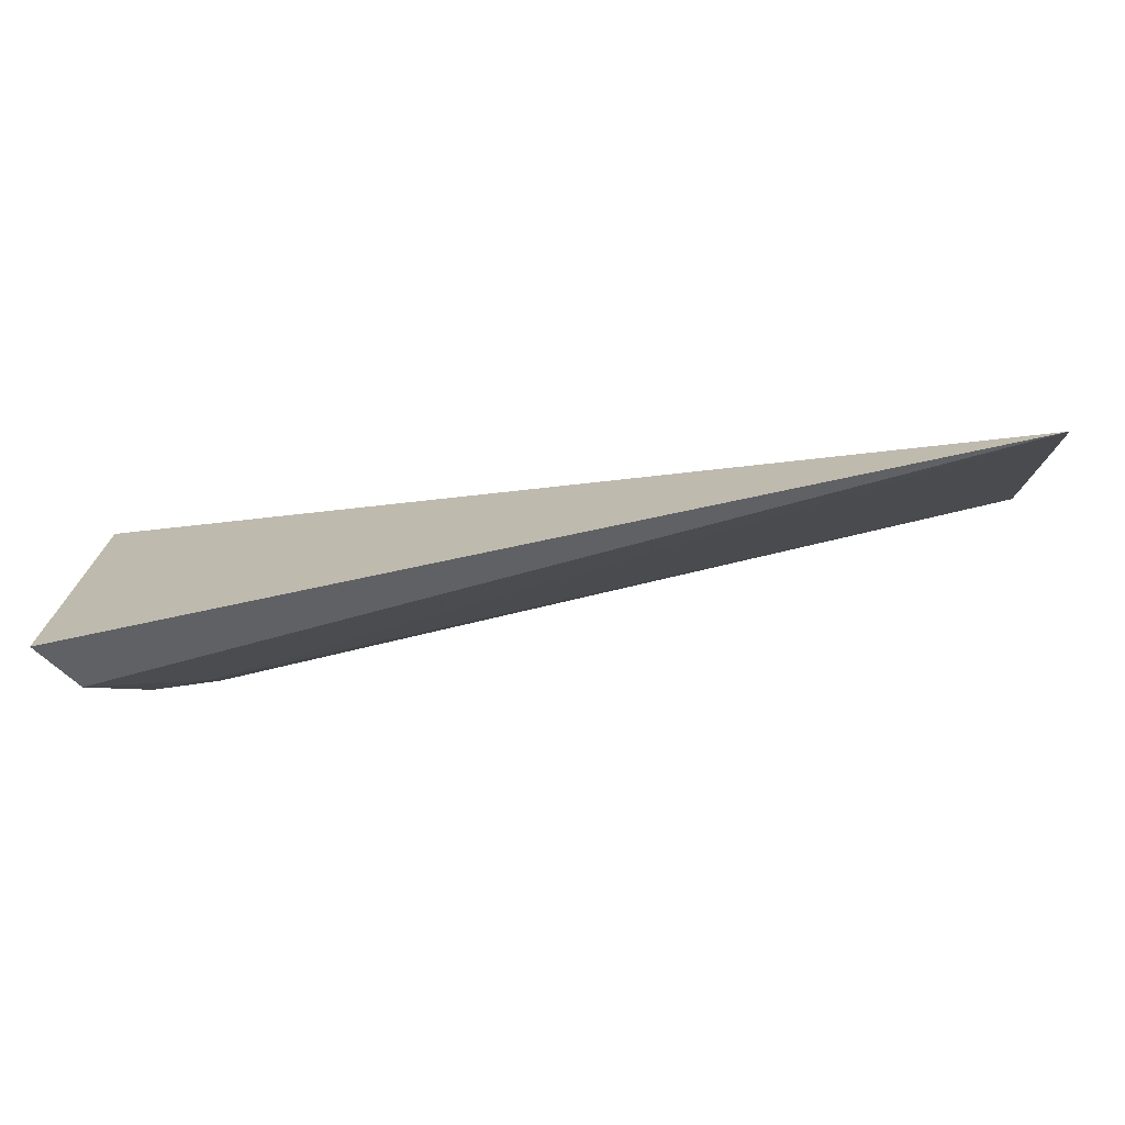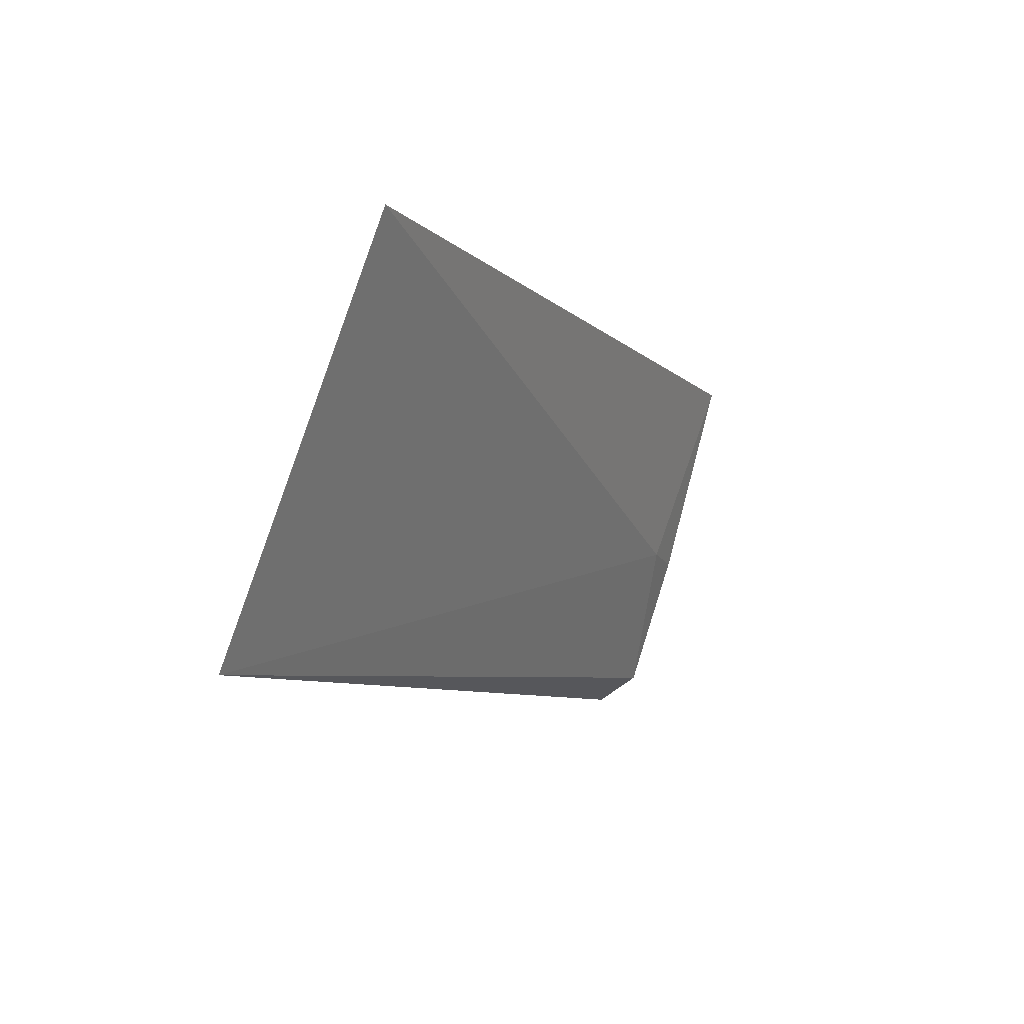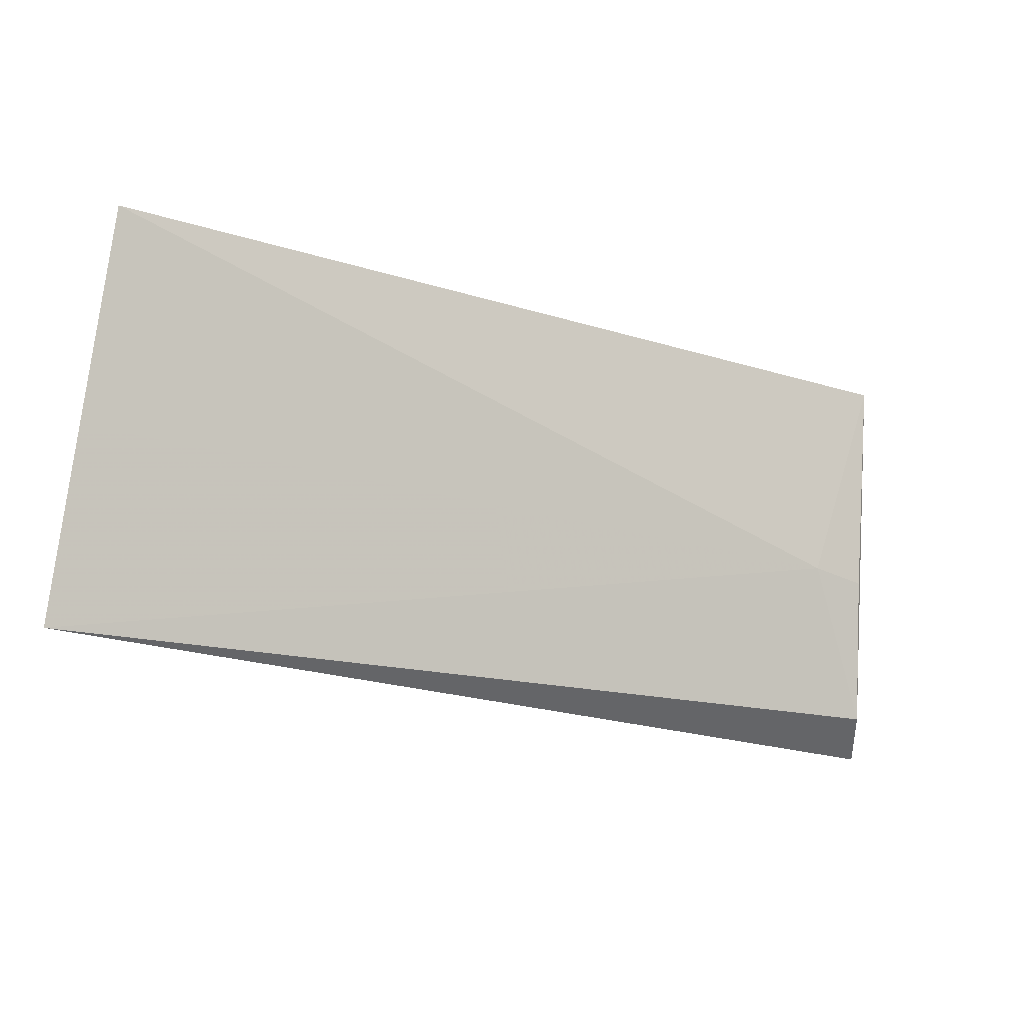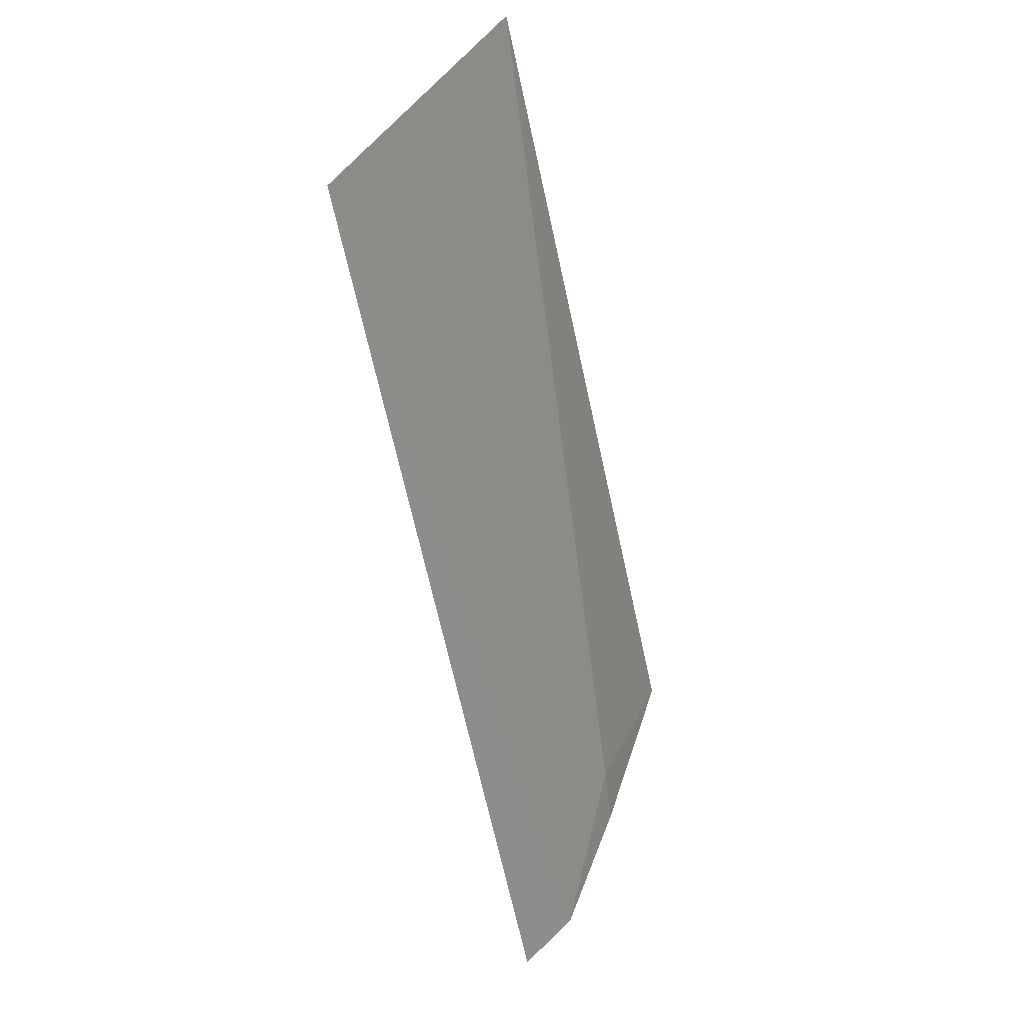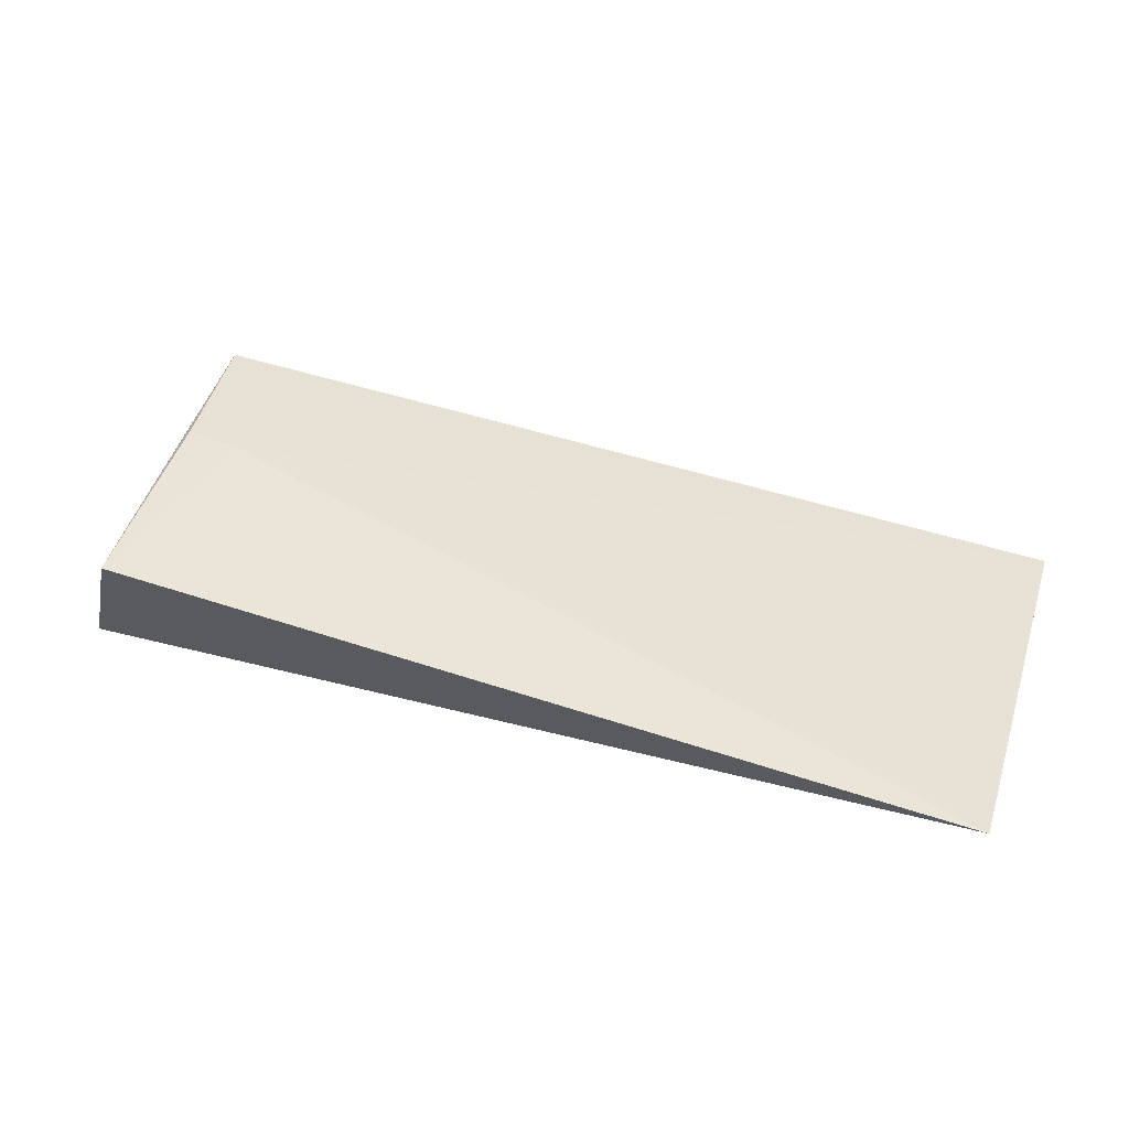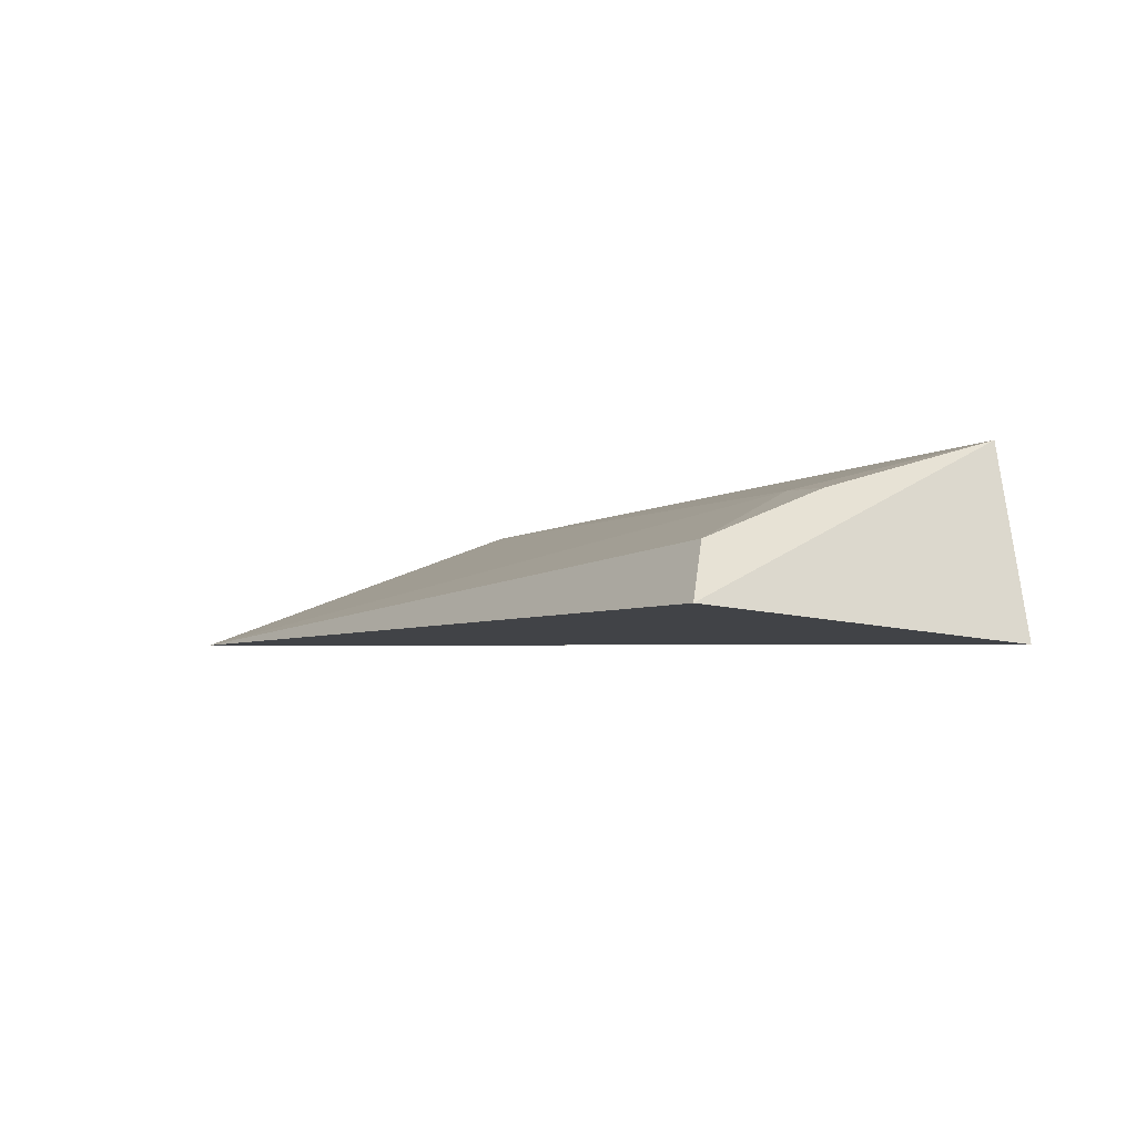
<metadata>
{"format":"obj","ext":"obj","renderer":"f3d","projection":"perspective","resolution":1024,"background":"white","views":[{"elev":-74.9,"azim":-164.8,"up":"+Y"},{"elev":-8.0,"azim":-64.1,"up":"+Y"},{"elev":-27.3,"azim":-22.9,"up":"+Y"},{"elev":-59.5,"azim":-76.2,"up":"+Y"},{"elev":60.4,"azim":-160.9,"up":"+Z"},{"elev":-8.1,"azim":57.7,"up":"+Z"}]}
</metadata>
<code>
v 0.1743 -0.1469 0.3701
v 0.1712 -0.1435 0.3772
v 0.05557 -0.1485 0.3762
v 0.05556 -0.09891 0.3963
v 0.1738 -0.101 0.3687
v 0.1613 -0.1248 0.3853
v 0.1669 -0.09884 0.3929
v 0.05556 -0.1249 0.3858
v 0.1687 -0.1255 0.3845
f 1 2 3
f 5 1 3
f 5 3 4
f 6 3 2
f 7 2 1
f 7 1 5
f 7 5 4
f 7 4 6
f 8 6 4
f 8 4 3
f 8 3 6
f 9 7 6
f 9 6 2
f 9 2 7

</code>
